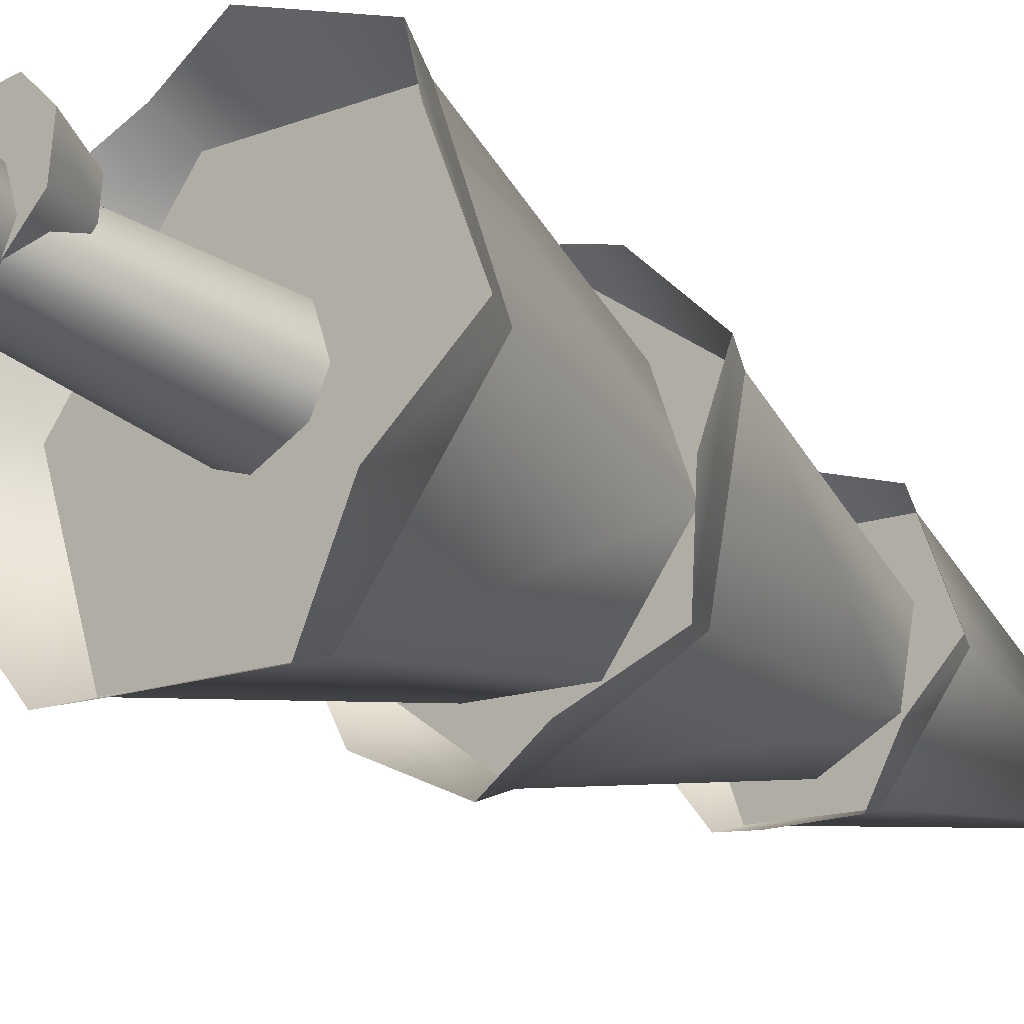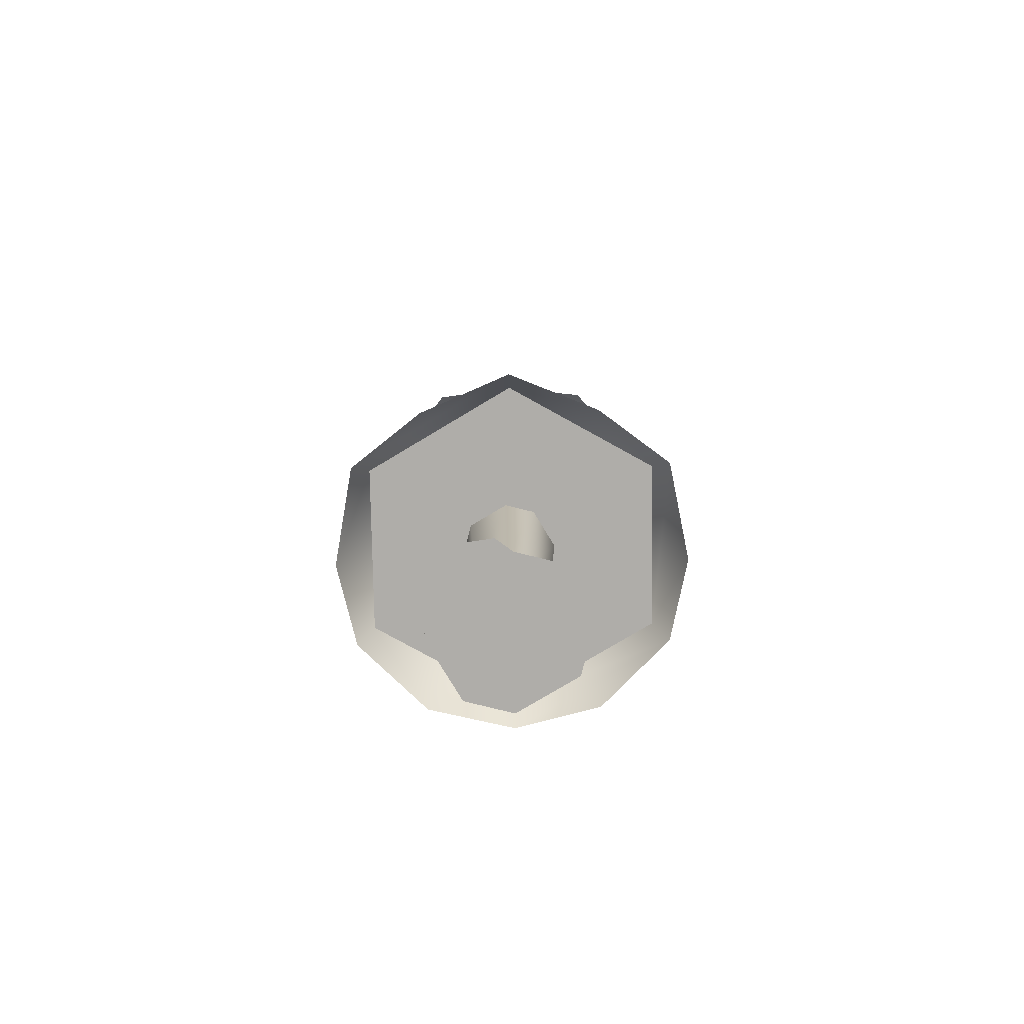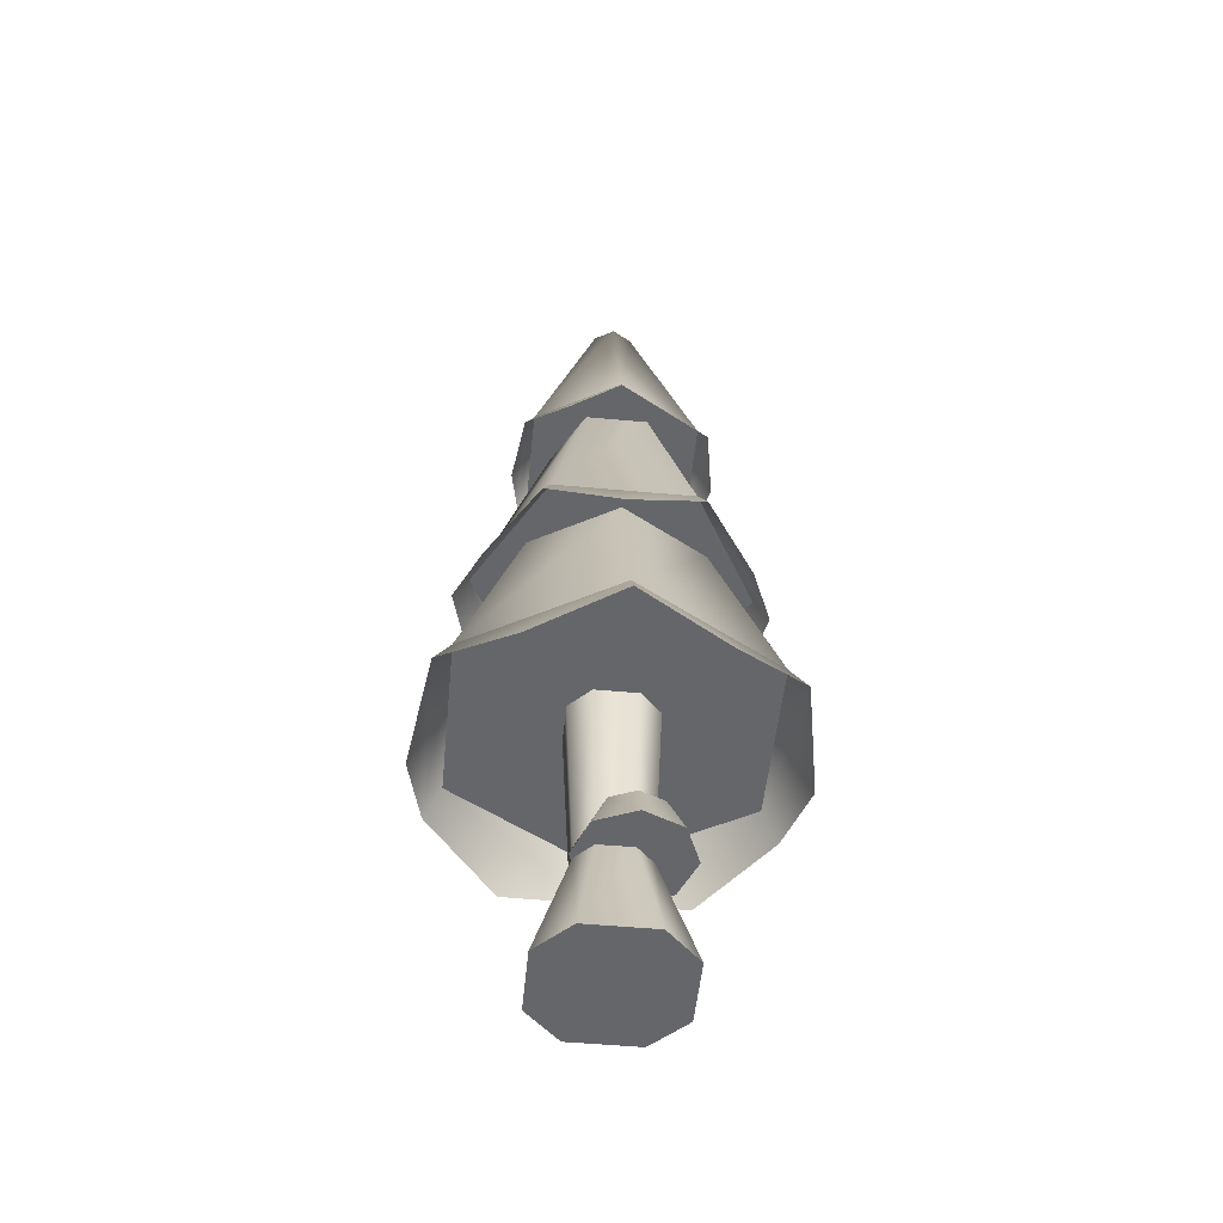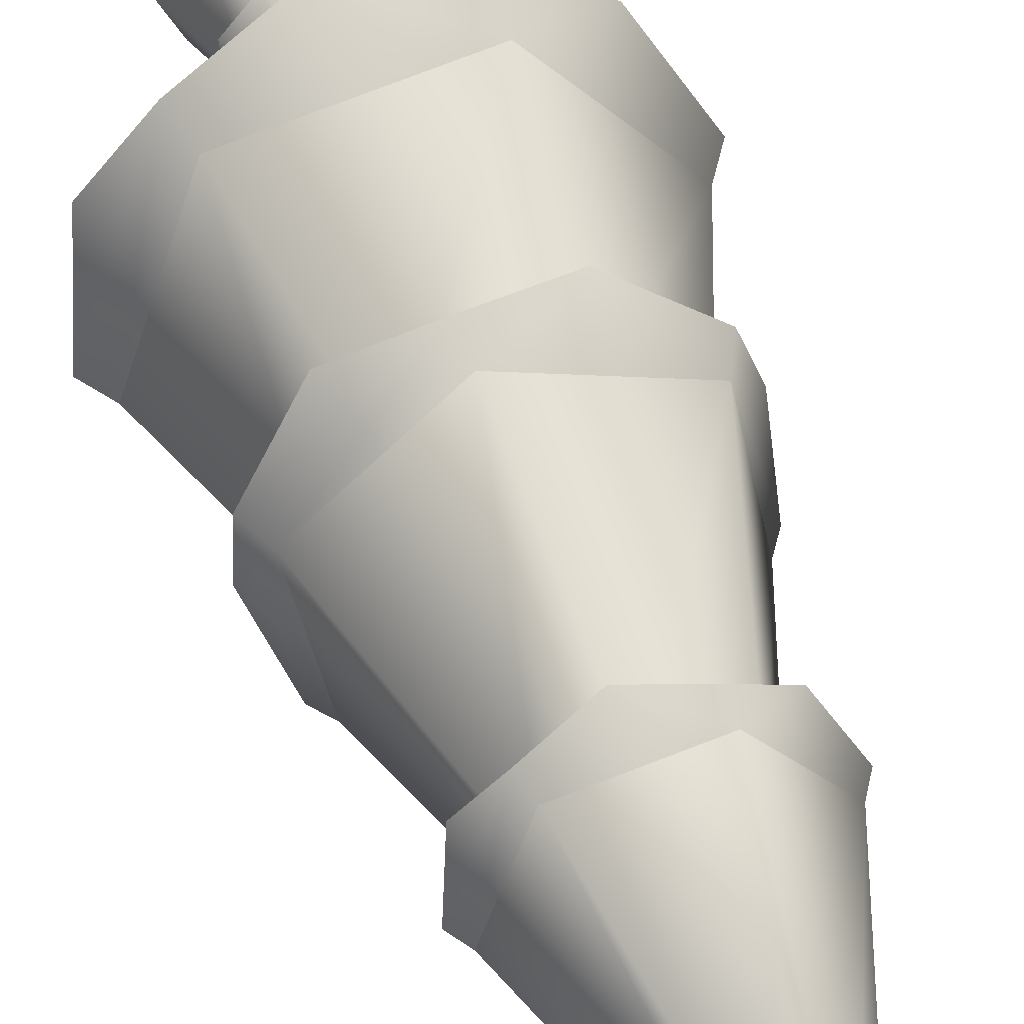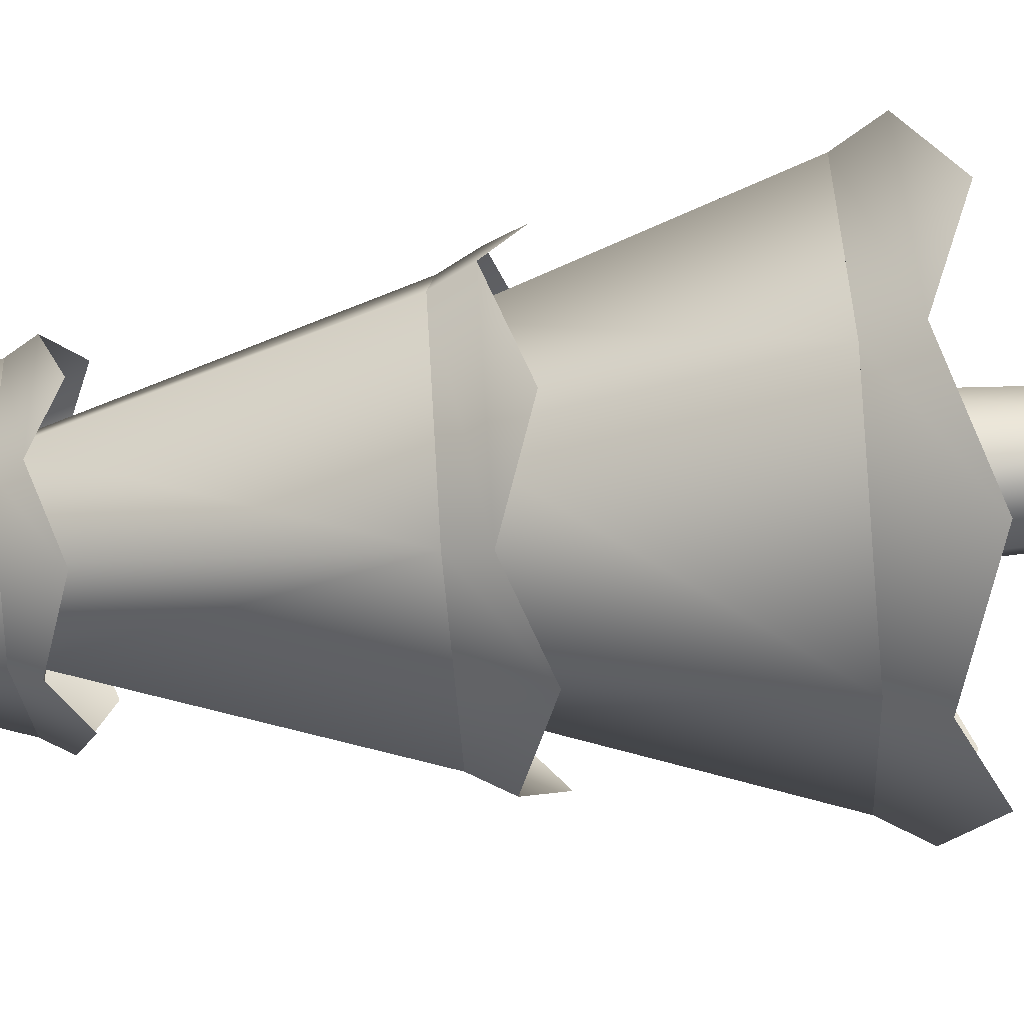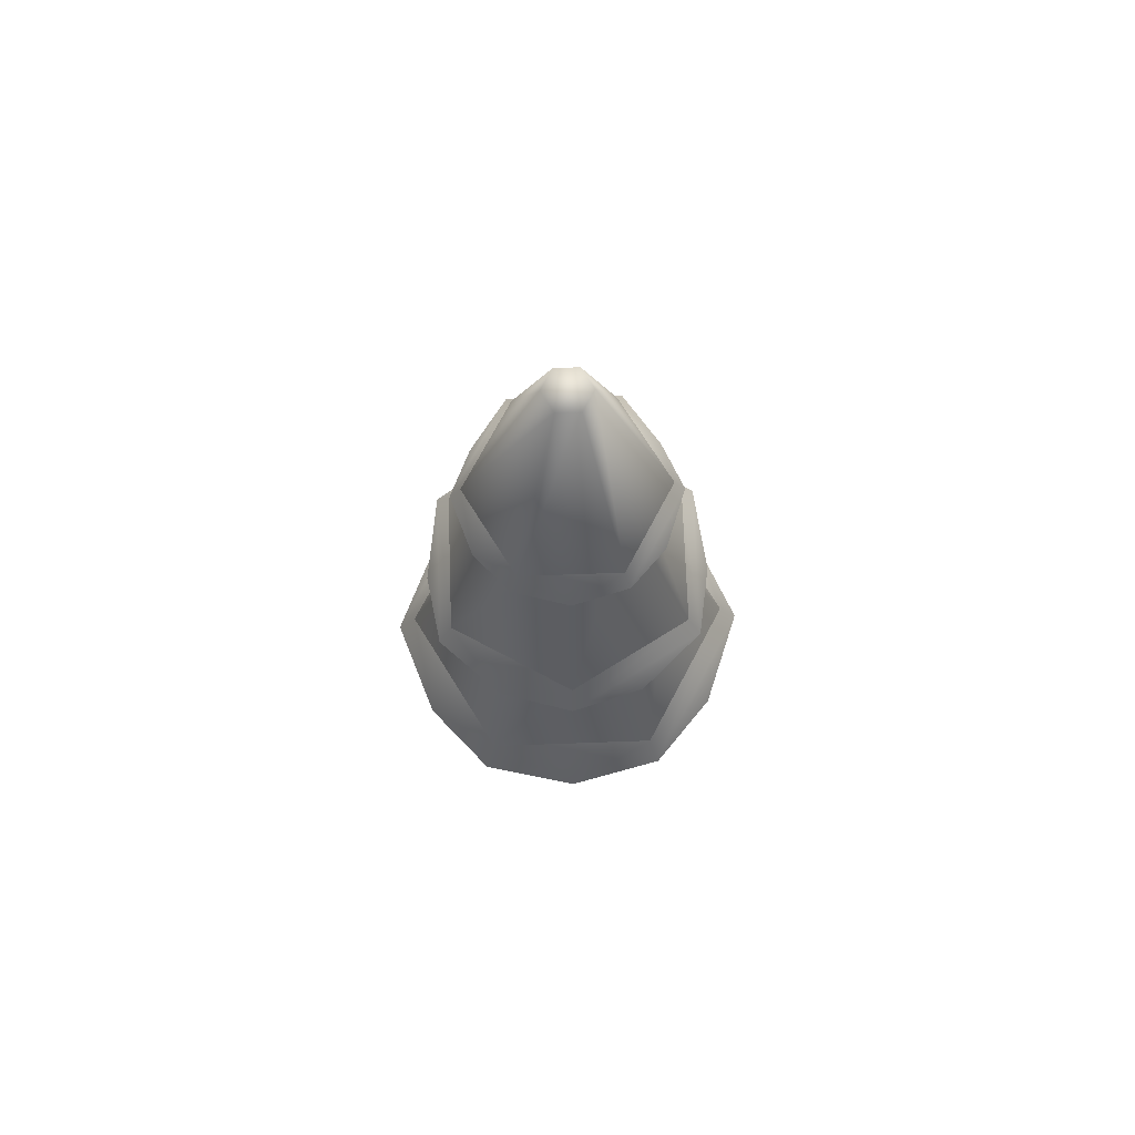
<metadata>
{"format":"obj","ext":"obj","renderer":"f3d","projection":"perspective","resolution":1024,"background":"white","views":[{"elev":-28.4,"azim":43.9,"up":"+Z"},{"elev":-77.4,"azim":102.7,"up":"+Y"},{"elev":-51.9,"azim":-23.9,"up":"+Y"},{"elev":45.3,"azim":162.8,"up":"+Z"},{"elev":-71.7,"azim":-85.5,"up":"+Z"},{"elev":72.7,"azim":9.7,"up":"+Y"}]}
</metadata>
<code>
o tree.061
v -22.39 -0.3828 4.235
v -22.15 -0.3828 4.312
v -22.46 -0.3828 4.08
v -22 -0.3828 4.234
v -22.39 -0.3828 3.846
v -21.92 -0.3828 4
v -22.23 -0.3828 3.768
v -22 -0.3828 3.845
v -22.17 0.06292 4.176
v -22.29 0.06292 4.138
v -22.33 0.06292 4.06
v -22.09 0.06292 4.137
v -22.06 0.06292 4.02
v -22.1 0.06292 3.943
v -22.21 0.06292 3.904
v -22.29 0.06292 3.943
v -22.07 0.7316 3.918
v -22.22 0.7316 3.87
v -22.31 0.7316 3.919
v -22.17 0.7316 4.21
v -22.31 0.7316 4.162
v -22.02 0.7316 4.015
v -22.07 0.7316 4.161
v -22.36 0.7316 4.065
v -22.2 0.2221 4.252
v -22.27 0.2221 4.189
v -22.1 0.2221 4.245
v -22.04 0.2221 4.172
v -22.28 0.2221 4.093
v -22.05 0.2221 4.076
v -22.22 0.2221 4.02
v -22.12 0.2221 4.012
v -22.22 0.06032 4.32
v -22.07 0.06032 4.309
v -22.34 0.06032 4.221
v -22.35 0.06032 4.07
v -21.97 0.06032 4.194
v -22.25 0.06032 3.956
v -21.98 0.06032 4.043
v -22.1 0.06032 3.945
v -22.79 0.7316 4.153
v -22.6 0.7316 3.571
v -22.54 1.469 4.102
v -22.43 1.469 3.759
v -21.78 0.7316 4.486
v -22.38 0.7316 4.611
v -21.95 1.469 4.299
v -22.3 1.469 4.372
v -21.59 0.7316 3.904
v -21.83 1.469 3.955
v -22.08 1.469 3.685
v -22 0.7316 3.447
v -22.3 2.26 4.364
v -22.53 2.26 4.101
v -22.21 3.091 4.106
v -22.27 3.091 4.045
v -22.16 3.091 3.952
v -22.24 3.091 3.968
v -22.08 2.26 3.693
v -22.42 2.26 3.765
v -21.84 2.26 3.957
v -21.95 2.26 4.293
v -22.11 3.091 4.012
v -22.13 3.091 4.089
v -22.09 1.469 4.517
v -22.56 1.469 4.361
v -22.14 2.26 4.252
v -22.36 2.26 4.181
v -21.72 1.469 4.185
v -21.97 2.26 4.1
v -22.66 1.469 3.872
v -22.41 2.26 3.957
v -22.29 1.469 3.541
v -22.24 2.26 3.805
v -21.82 1.469 3.697
v -22.02 2.26 3.877
v -22.8 0.5017 3.826
v -22.64 0.6166 3.521
v -22.85 0.6166 4.167
v -21.52 0.6166 3.89
v -21.71 0.5016 3.598
v -21.98 0.6166 3.383
v -22.32 0.5016 3.395
v -22.4 0.6166 4.675
v -22.67 0.5016 4.46
v -21.57 0.5016 4.232
v -21.74 0.6166 4.537
v -22.06 0.5016 4.663
v -21.67 1.282 3.922
v -21.66 1.375 4.202
v -21.78 1.375 3.661
v -22.08 1.375 4.57
v -22.35 1.282 4.529
v -22.6 1.375 4.397
v -22.54 1.282 3.636
v -22.3 1.375 3.487
v -22.71 1.375 3.855
v -22.02 1.282 3.529
v -22.7 1.282 4.136
v -21.84 1.282 4.422
v -21.8 2.194 3.949
v -21.91 2.128 3.78
v -22.07 2.194 3.656
v -22.26 2.128 3.663
v -22.45 2.194 3.736
v -21.93 2.194 4.322
v -22.11 2.128 4.394
v -22.31 2.194 4.401
v -22.54 2.128 3.912
v -22.57 2.194 4.109
v -21.83 2.128 4.146
v -22.47 2.128 4.277
f 3 2 1
f 2 3 4
f 4 3 5
f 4 5 6
f 6 5 7
f 6 7 8
f 9 1 2
f 1 9 10
f 11 1 10
f 1 11 3
f 12 2 4
f 2 12 9
f 13 4 6
f 4 13 12
f 7 14 8
f 14 7 15
f 11 5 3
f 5 11 16
f 8 13 6
f 13 8 14
f 7 16 15
f 16 7 5
f 14 18 17
f 18 14 15
f 16 18 15
f 18 16 19
f 21 9 20
f 9 21 10
f 22 12 13
f 12 22 23
f 21 11 10
f 11 21 24
f 13 17 22
f 17 13 14
f 20 12 23
f 12 20 9
f 24 16 11
f 16 24 19
f 27 26 25
f 26 27 28
f 26 28 29
f 29 28 30
f 29 30 31
f 31 30 32
f 35 34 33
f 34 35 36
f 34 36 37
f 37 36 38
f 37 38 39
f 39 38 40
f 27 33 34
f 33 27 25
f 29 38 36
f 38 29 31
f 40 31 32
f 31 40 38
f 28 34 37
f 34 28 27
f 26 36 35
f 36 26 29
f 30 37 39
f 37 30 28
f 26 33 25
f 33 26 35
f 40 30 39
f 30 40 32
f 43 42 41
f 42 43 44
f 47 46 45
f 46 47 48
f 50 45 49
f 45 50 47
f 48 41 46
f 41 48 43
f 52 44 51
f 44 52 42
f 52 50 49
f 50 52 51
f 41 45 46
f 45 41 42
f 45 42 49
f 49 42 52
f 55 54 53
f 54 55 56
f 59 58 57
f 58 59 60
f 63 62 61
f 62 63 64
f 64 53 62
f 53 64 55
f 64 56 55
f 56 64 58
f 58 64 63
f 58 63 57
f 59 63 61
f 63 59 57
f 54 62 53
f 62 54 60
f 62 60 61
f 61 60 59
f 56 60 54
f 60 56 58
f 67 66 65
f 66 67 68
f 70 65 69
f 65 70 67
f 68 71 66
f 71 68 72
f 72 73 71
f 73 72 74
f 71 65 66
f 65 71 69
f 69 71 73
f 69 73 75
f 76 69 75
f 69 76 70
f 73 76 75
f 76 73 74
f 79 78 77
f 78 79 41
f 78 41 42
f 77 78 79
f 41 79 78
f 42 41 78
f 81 49 80
f 49 81 52
f 52 81 82
f 80 49 81
f 52 81 49
f 82 81 52
f 82 42 52
f 42 82 83
f 42 83 78
f 52 42 82
f 83 82 42
f 78 83 42
f 46 85 84
f 85 46 41
f 85 41 79
f 84 85 46
f 41 46 85
f 79 41 85
f 80 87 86
f 87 80 49
f 87 49 45
f 86 87 80
f 49 80 87
f 45 49 87
f 45 88 87
f 88 45 46
f 88 46 84
f 87 88 45
f 46 45 88
f 84 46 88
f 91 90 89
f 90 91 75
f 90 75 69
f 89 90 91
f 75 91 90
f 69 75 90
f 65 93 92
f 93 65 66
f 93 66 94
f 92 93 65
f 66 65 93
f 94 66 93
f 97 96 95
f 96 97 71
f 96 71 73
f 95 96 97
f 71 97 96
f 73 71 96
f 98 75 91
f 75 98 73
f 73 98 96
f 91 75 98
f 73 98 75
f 96 98 73
f 94 97 99
f 97 94 66
f 97 66 71
f 99 97 94
f 66 94 97
f 71 66 97
f 90 92 100
f 92 90 69
f 92 69 65
f 100 92 90
f 69 90 92
f 65 69 92
f 102 61 101
f 61 102 59
f 59 102 103
f 101 61 102
f 59 102 61
f 103 102 59
f 103 60 59
f 60 103 104
f 60 104 105
f 59 60 103
f 104 103 60
f 105 104 60
f 62 107 106
f 107 62 53
f 107 53 108
f 106 107 62
f 53 62 107
f 108 53 107
f 110 105 109
f 105 110 54
f 105 54 60
f 109 105 110
f 54 110 105
f 60 54 105
f 101 106 111
f 106 101 61
f 106 61 62
f 111 106 101
f 61 101 106
f 62 61 106
f 53 112 108
f 112 53 54
f 112 54 110
f 108 112 53
f 54 53 112
f 110 54 112
f 3 2 1
f 2 3 4
f 4 3 5
f 4 5 6
f 6 5 7
f 6 7 8
f 9 1 2
f 1 9 10
f 11 1 10
f 1 11 3
f 12 2 4
f 2 12 9
f 13 4 6
f 4 13 12
f 7 14 8
f 14 7 15
f 11 5 3
f 5 11 16
f 8 13 6
f 13 8 14
f 7 16 15
f 16 7 5
f 14 18 17
f 18 14 15
f 16 18 15
f 18 16 19
f 21 9 20
f 9 21 10
f 22 12 13
f 12 22 23
f 21 11 10
f 11 21 24
f 13 17 22
f 17 13 14
f 20 12 23
f 12 20 9
f 24 16 11
f 16 24 19
f 27 26 25
f 26 27 28
f 26 28 29
f 29 28 30
f 29 30 31
f 31 30 32
f 35 34 33
f 34 35 36
f 34 36 37
f 37 36 38
f 37 38 39
f 39 38 40
f 27 33 34
f 33 27 25
f 29 38 36
f 38 29 31
f 40 31 32
f 31 40 38
f 28 34 37
f 34 28 27
f 26 36 35
f 36 26 29
f 30 37 39
f 37 30 28
f 26 33 25
f 33 26 35
f 40 30 39
f 30 40 32
f 43 42 41
f 42 43 44
f 47 46 45
f 46 47 48
f 50 45 49
f 45 50 47
f 48 41 46
f 41 48 43
f 52 44 51
f 44 52 42
f 52 50 49
f 50 52 51
f 41 45 46
f 45 41 42
f 45 42 49
f 49 42 52
f 55 54 53
f 54 55 56
f 59 58 57
f 58 59 60
f 63 62 61
f 62 63 64
f 64 53 62
f 53 64 55
f 64 56 55
f 56 64 58
f 58 64 63
f 58 63 57
f 59 63 61
f 63 59 57
f 54 62 53
f 62 54 60
f 62 60 61
f 61 60 59
f 56 60 54
f 60 56 58
f 67 66 65
f 66 67 68
f 70 65 69
f 65 70 67
f 68 71 66
f 71 68 72
f 72 73 71
f 73 72 74
f 71 65 66
f 65 71 69
f 69 71 73
f 69 73 75
f 76 69 75
f 69 76 70
f 73 76 75
f 76 73 74
f 79 78 77
f 78 79 41
f 78 41 42
f 77 78 79
f 41 79 78
f 42 41 78
f 81 49 80
f 49 81 52
f 52 81 82
f 80 49 81
f 52 81 49
f 82 81 52
f 82 42 52
f 42 82 83
f 42 83 78
f 52 42 82
f 83 82 42
f 78 83 42
f 46 85 84
f 85 46 41
f 85 41 79
f 84 85 46
f 41 46 85
f 79 41 85
f 80 87 86
f 87 80 49
f 87 49 45
f 86 87 80
f 49 80 87
f 45 49 87
f 45 88 87
f 88 45 46
f 88 46 84
f 87 88 45
f 46 45 88
f 84 46 88
f 91 90 89
f 90 91 75
f 90 75 69
f 89 90 91
f 75 91 90
f 69 75 90
f 65 93 92
f 93 65 66
f 93 66 94
f 92 93 65
f 66 65 93
f 94 66 93
f 97 96 95
f 96 97 71
f 96 71 73
f 95 96 97
f 71 97 96
f 73 71 96
f 98 75 91
f 75 98 73
f 73 98 96
f 91 75 98
f 73 98 75
f 96 98 73
f 94 97 99
f 97 94 66
f 97 66 71
f 99 97 94
f 66 94 97
f 71 66 97
f 90 92 100
f 92 90 69
f 92 69 65
f 100 92 90
f 69 90 92
f 65 69 92
f 102 61 101
f 61 102 59
f 59 102 103
f 101 61 102
f 59 102 61
f 103 102 59
f 103 60 59
f 60 103 104
f 60 104 105
f 59 60 103
f 104 103 60
f 105 104 60
f 62 107 106
f 107 62 53
f 107 53 108
f 106 107 62
f 53 62 107
f 108 53 107
f 110 105 109
f 105 110 54
f 105 54 60
f 109 105 110
f 54 110 105
f 60 54 105
f 101 106 111
f 106 101 61
f 106 61 62
f 111 106 101
f 61 101 106
f 62 61 106
f 53 112 108
f 112 53 54
f 112 54 110
f 108 112 53
f 54 53 112
f 110 54 112

</code>
